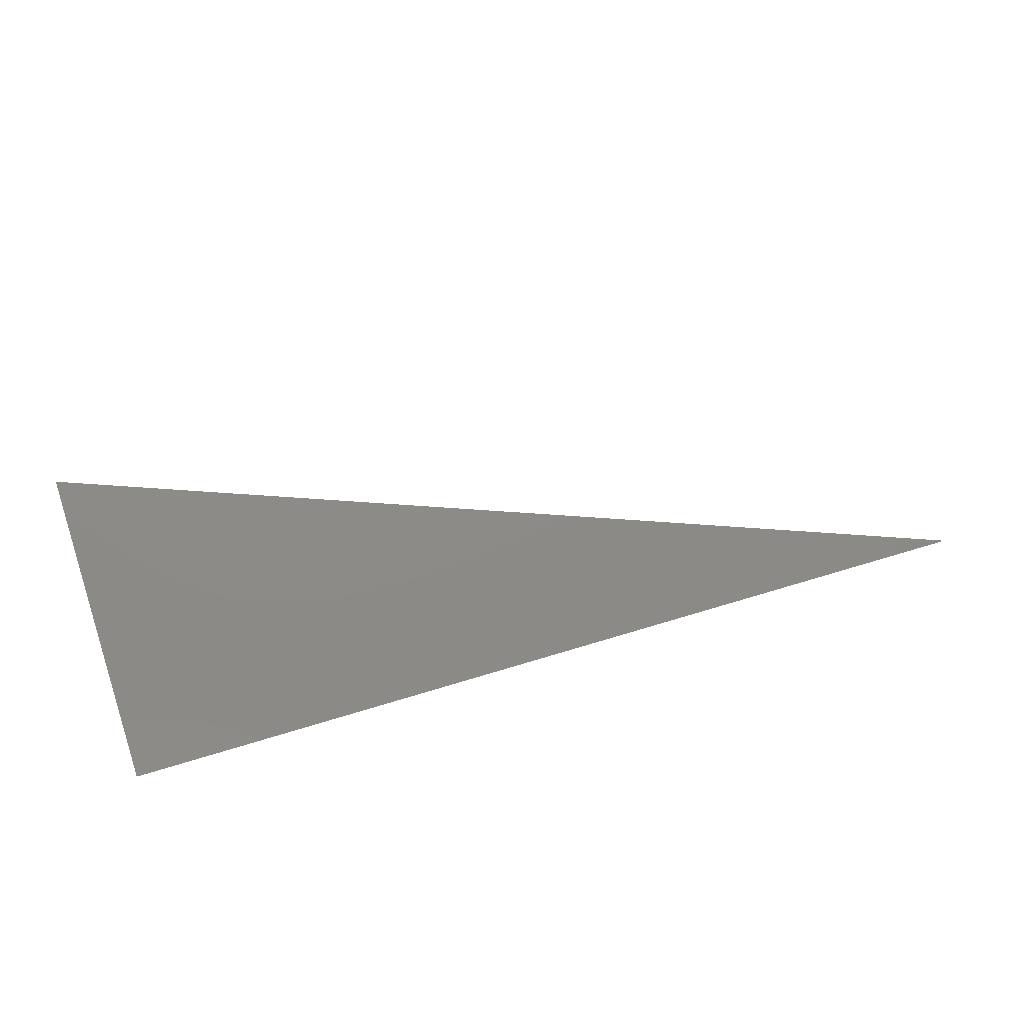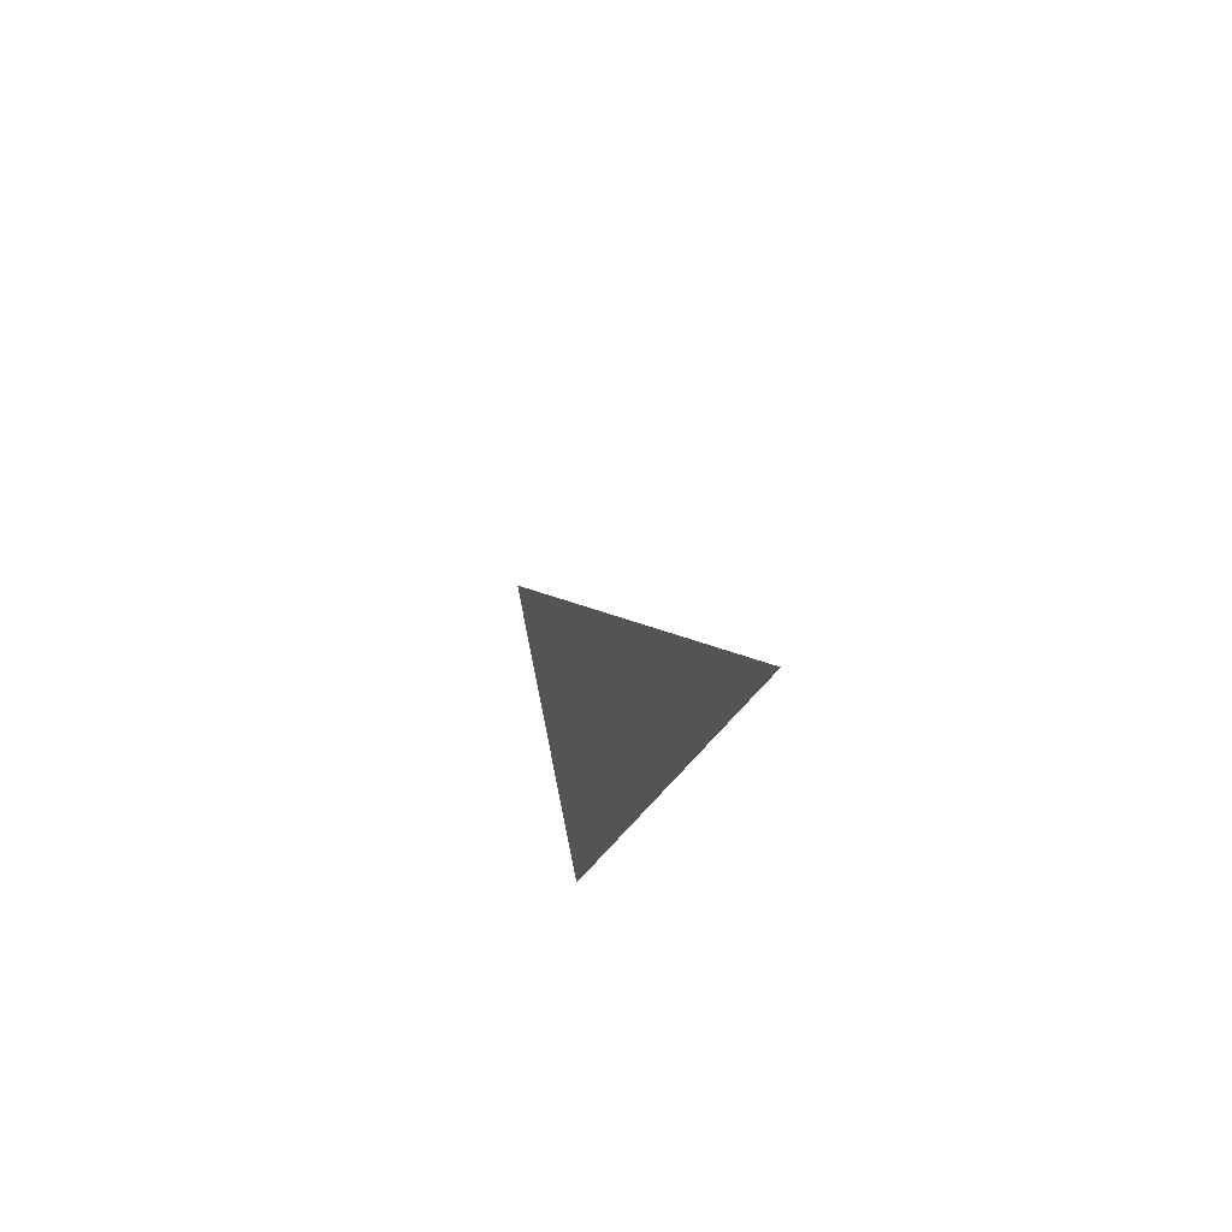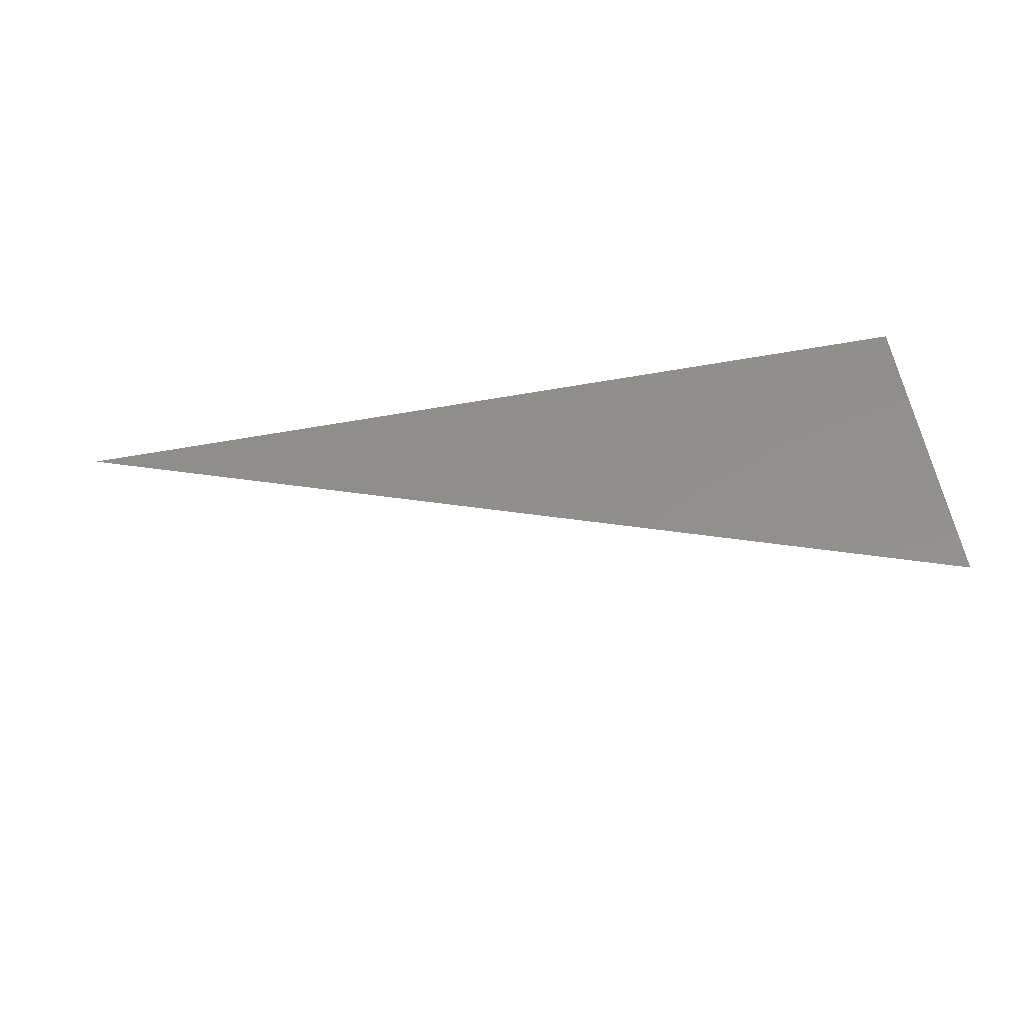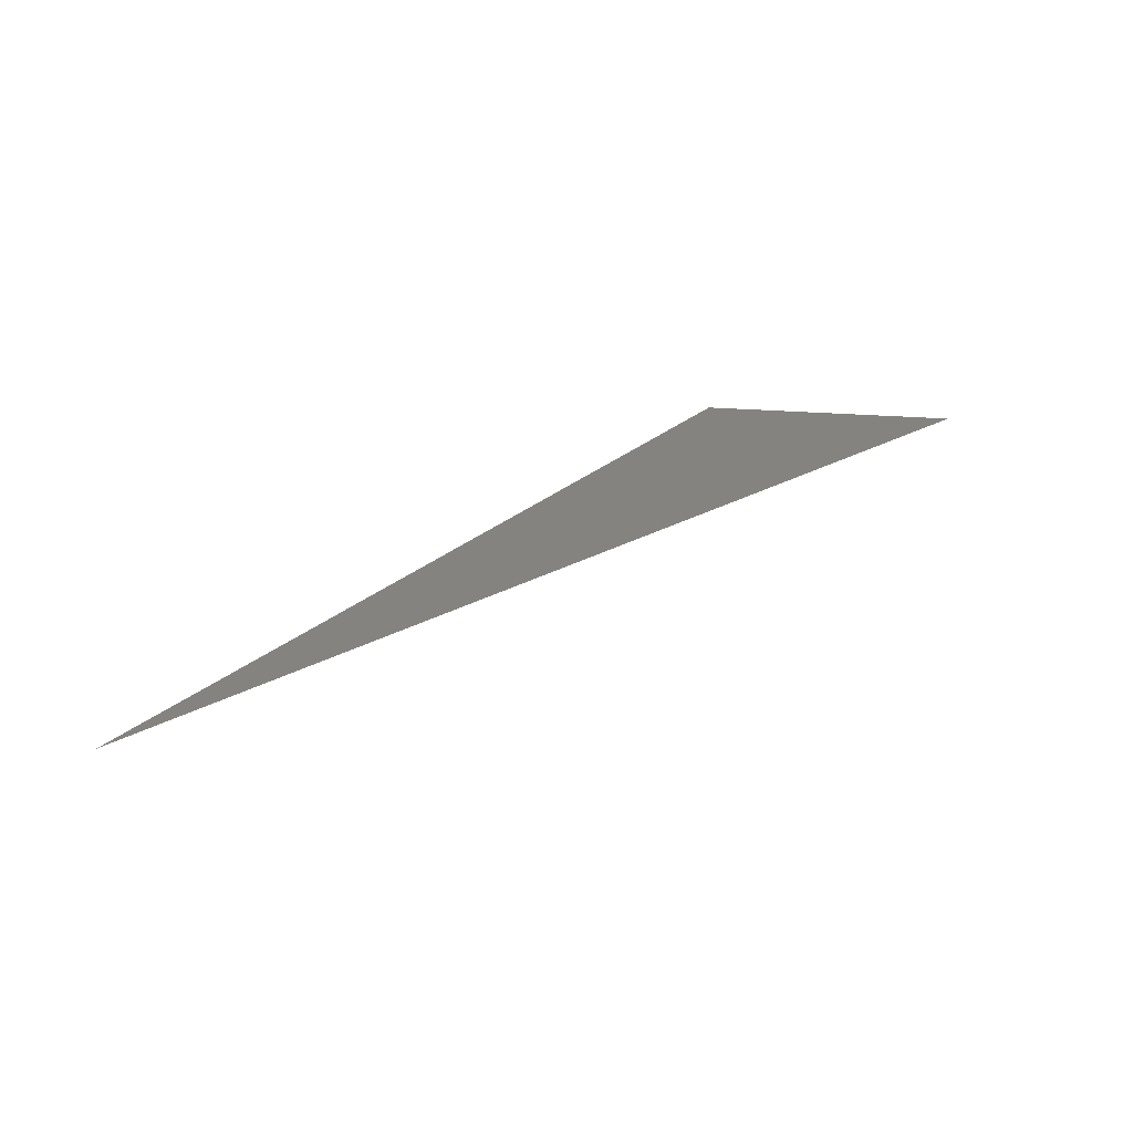
<metadata>
{"format":"stl","ext":"stl","renderer":"f3d","projection":"perspective","resolution":1024,"background":"white","views":[{"elev":66.7,"azim":161.9,"up":"+Y"},{"elev":-15.6,"azim":-95.8,"up":"+Z"},{"elev":65.3,"azim":-8.4,"up":"+Y"},{"elev":25.6,"azim":-50.1,"up":"+Y"}]}
</metadata>
<code>
# stl→obj: 3 verts, 2 faces
v -22.69 14.84 2.9
v -22.69 15.54 6.315
v -32.49 14.26 2.9
f 1 2 3
f 3 2 1

</code>
